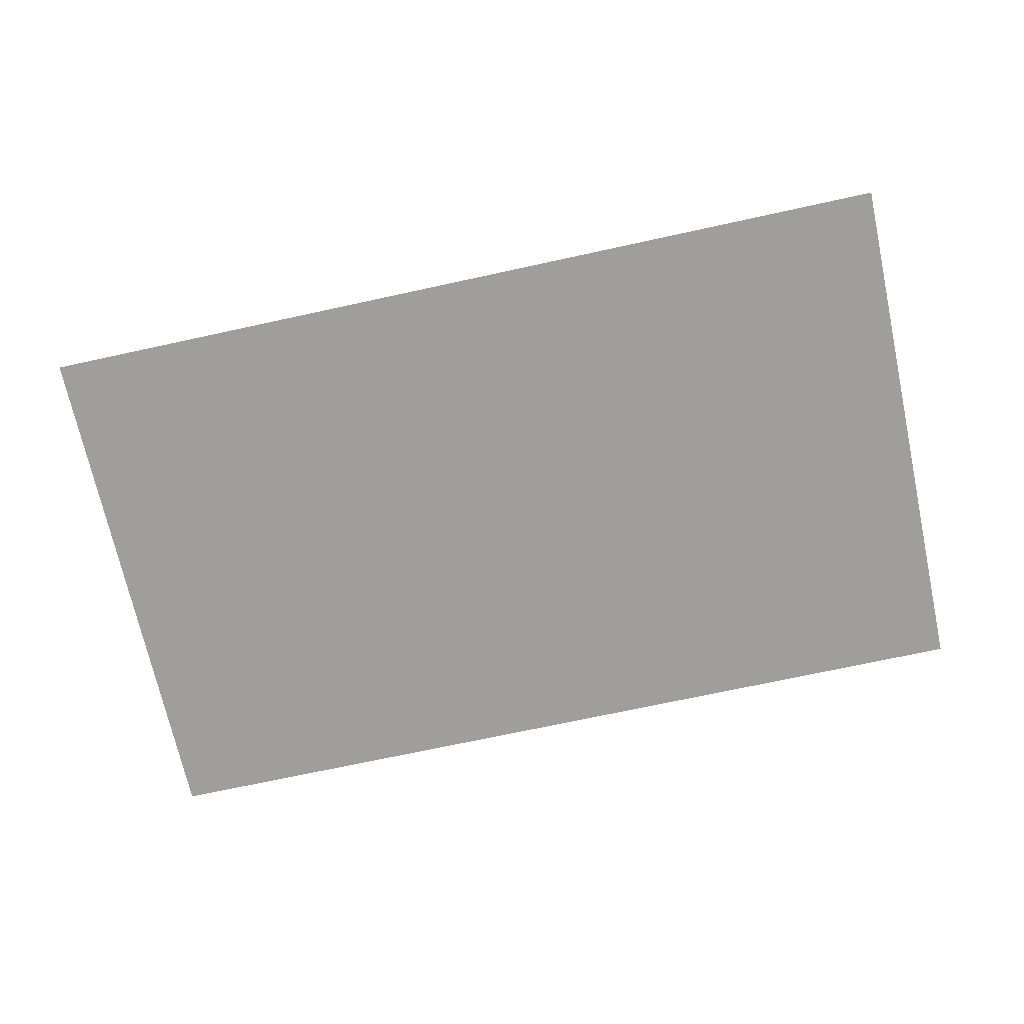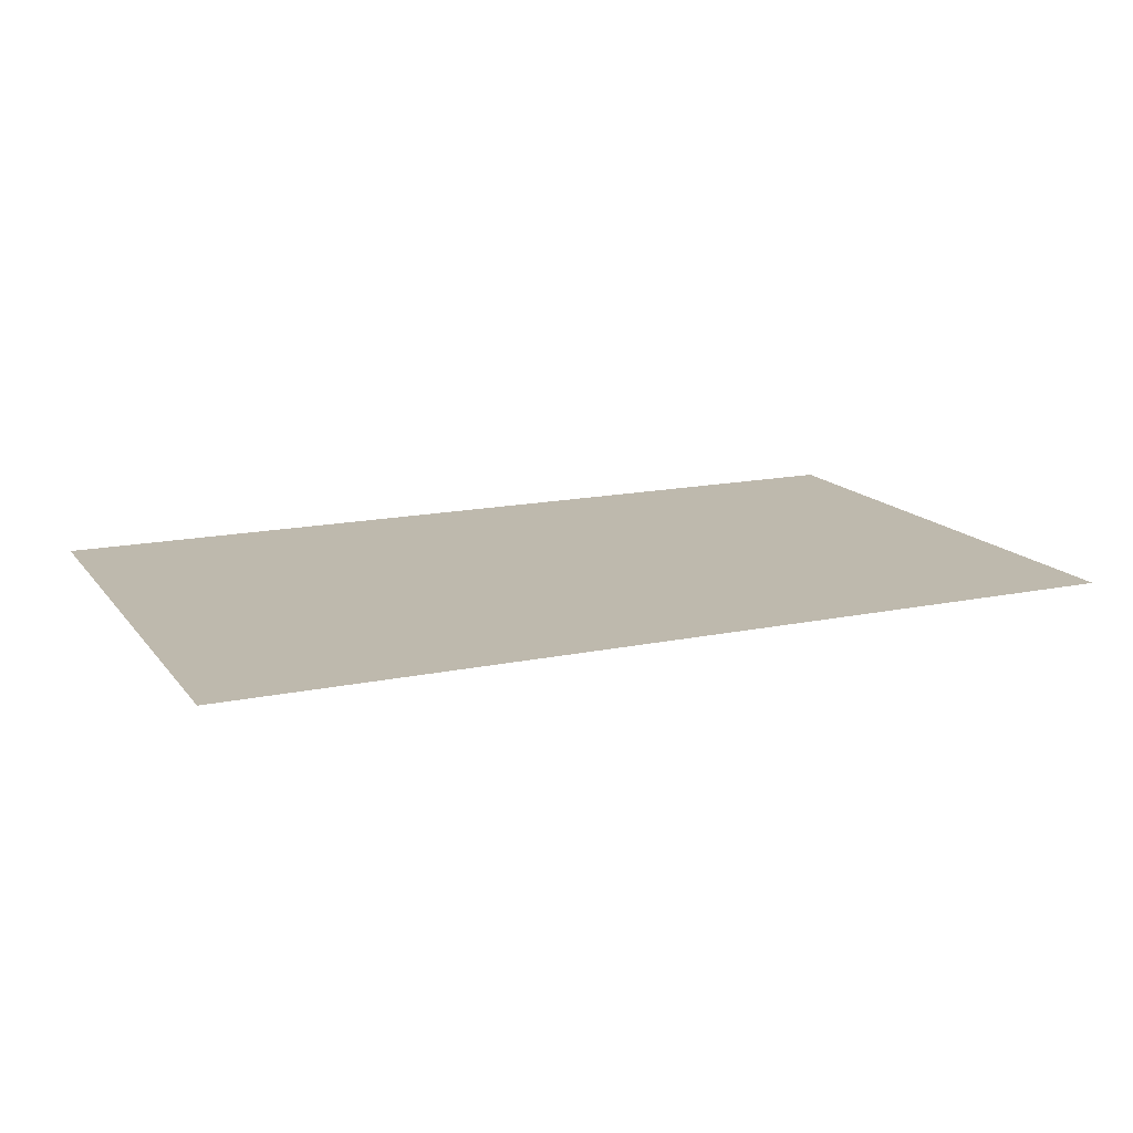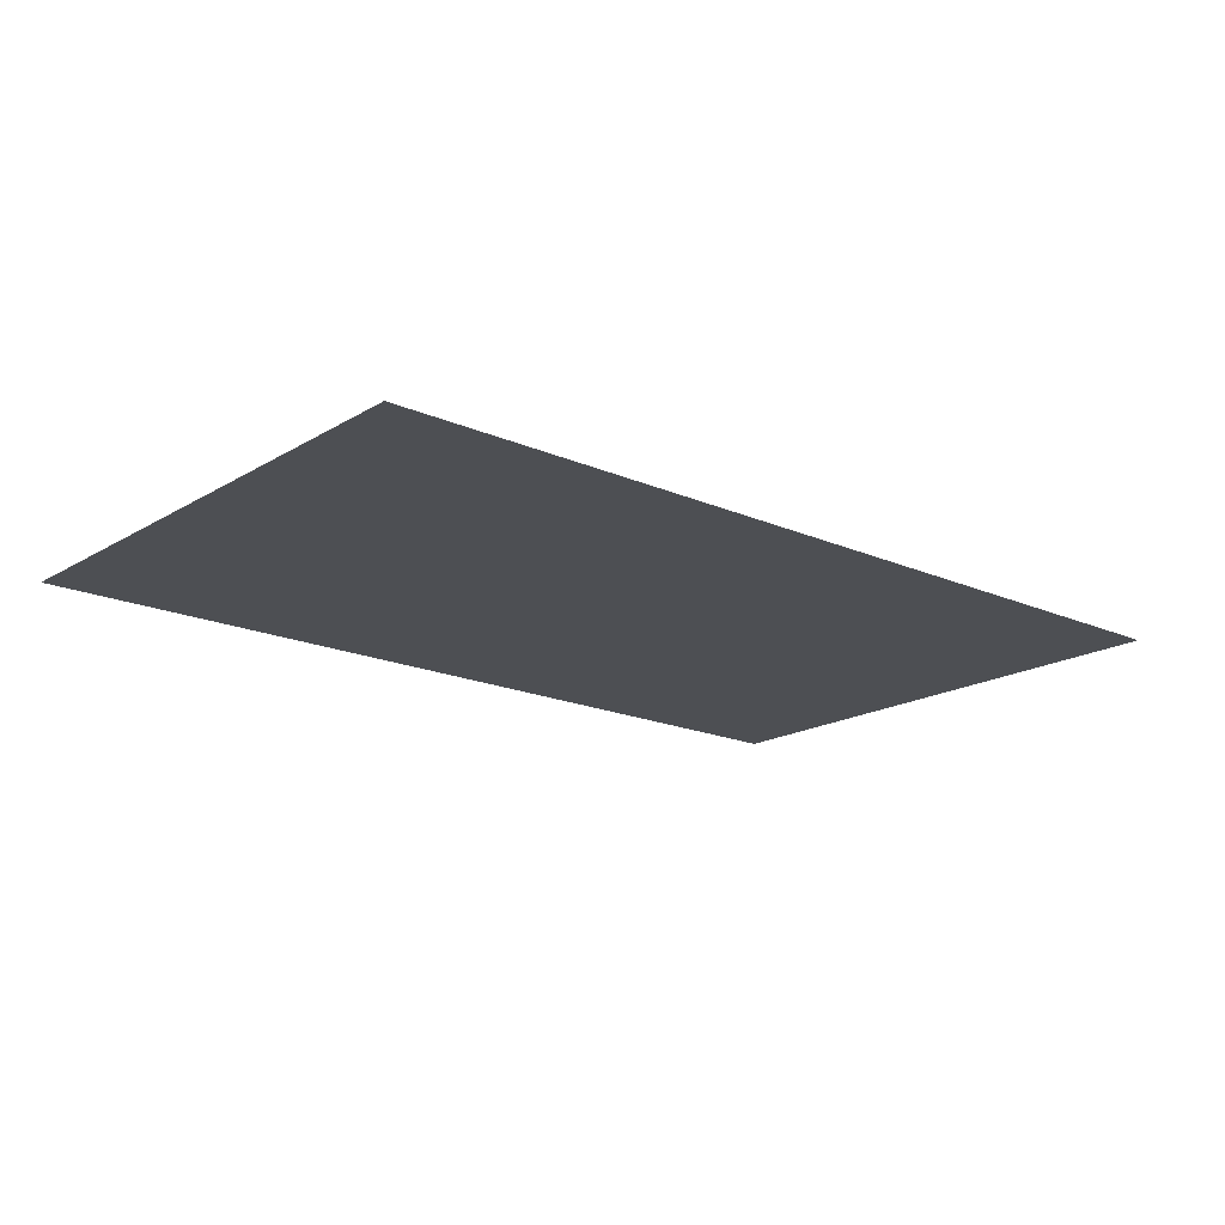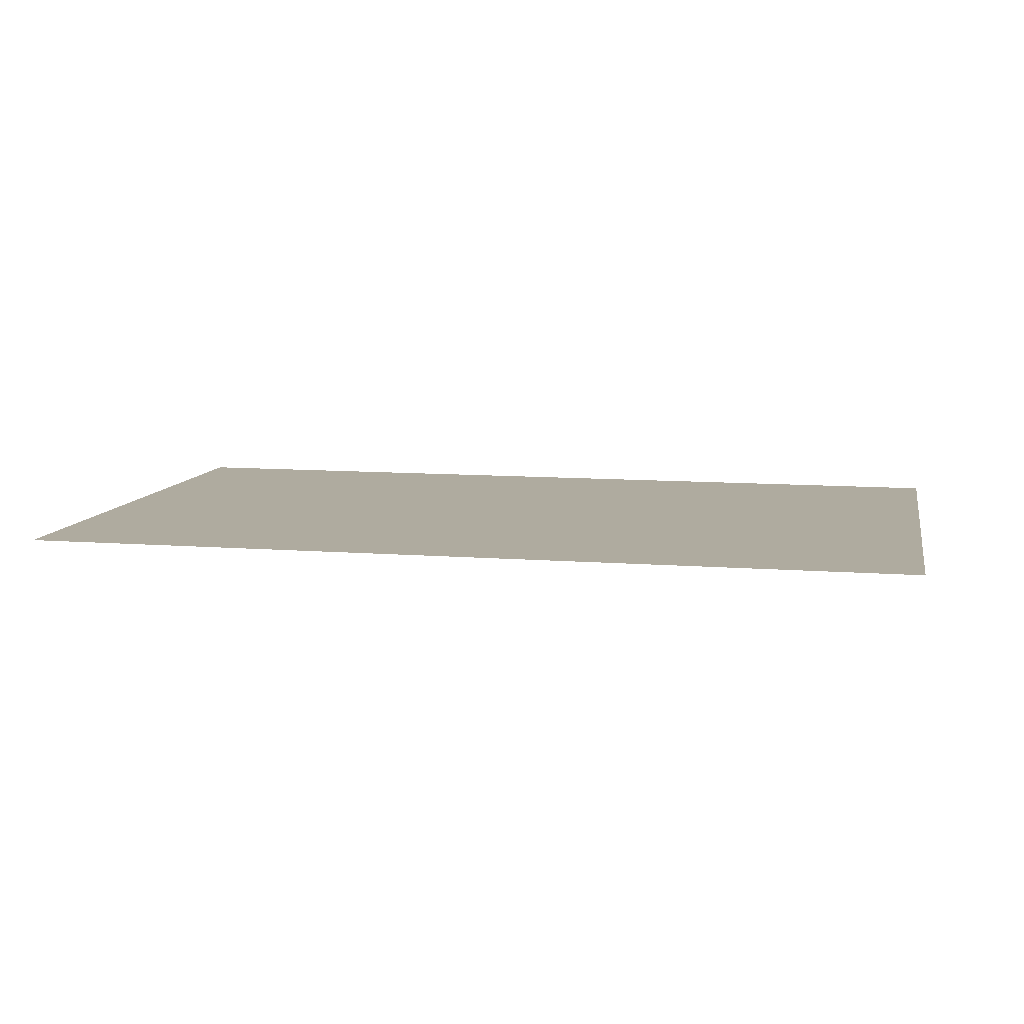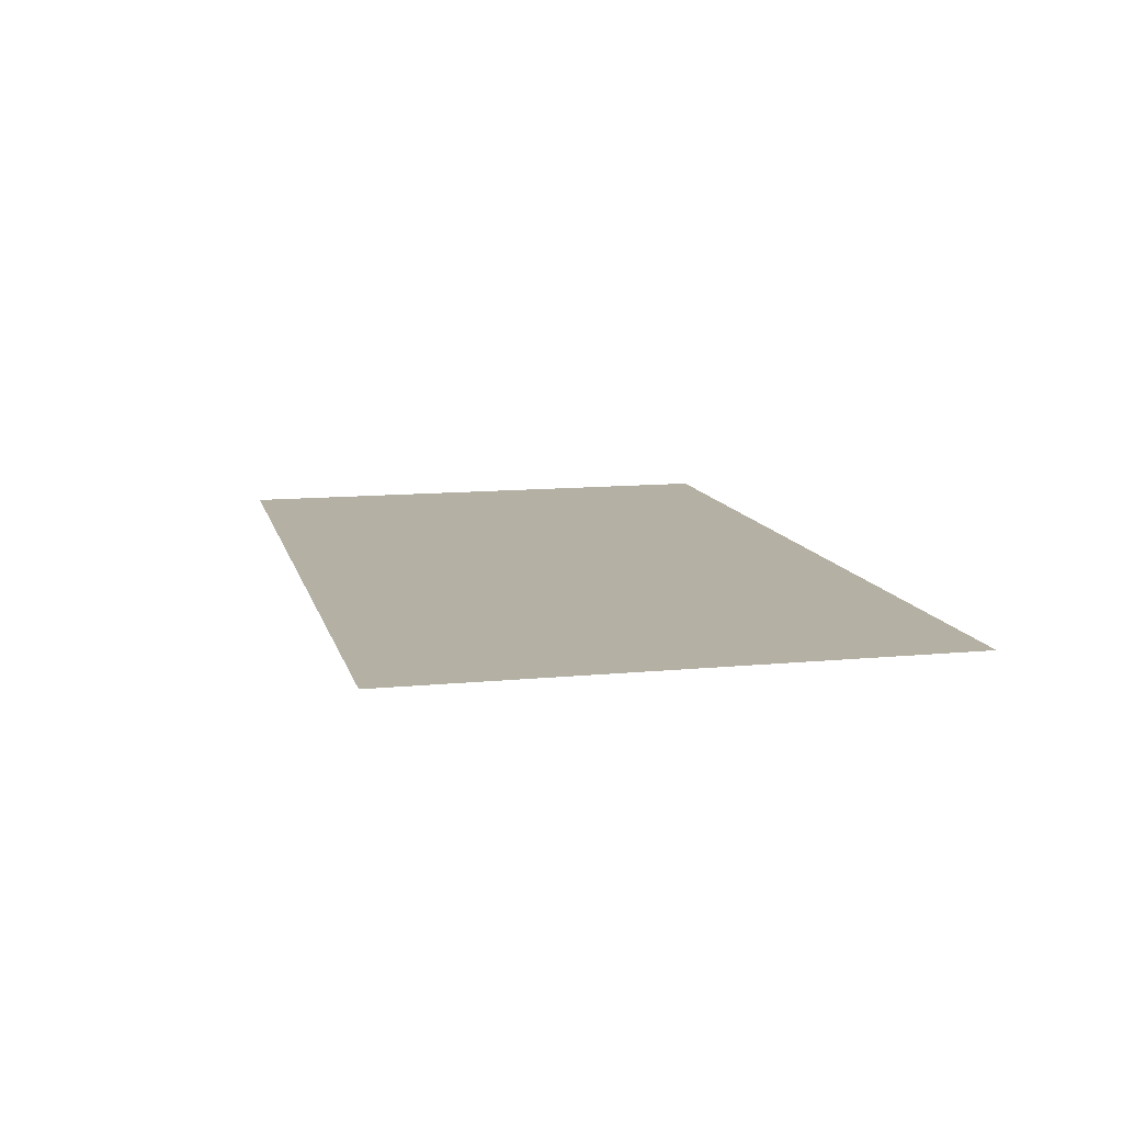
<metadata>
{"format":"obj","ext":"obj","renderer":"f3d","projection":"perspective","resolution":1024,"background":"white","views":[{"elev":-70.9,"azim":12.3,"up":"+Z"},{"elev":15.2,"azim":155.8,"up":"+Z"},{"elev":-17.9,"azim":-40.7,"up":"+Z"},{"elev":9.6,"azim":-168.4,"up":"+Z"},{"elev":11.5,"azim":76.6,"up":"+Z"}]}
</metadata>
<code>
v -139 -87 0
v -140 -87 0
v -140 -86 0
v -139 -86 0
v -138 -87 0
v -139 -87 0
v -139 -86 0
v -138 -86 0
v -137 -87 0
v -138 -87 0
v -138 -86 0
v -137 -86 0
v -136 -87 0
v -137 -87 0
v -137 -86 0
v -136 -86 0
v -135 -87 0
v -136 -87 0
v -136 -86 0
v -135 -86 0
v -139 -88 0
v -140 -88 0
v -140 -87 0
v -139 -87 0
v -138 -88 0
v -139 -88 0
v -139 -87 0
v -138 -87 0
v -137 -88 0
v -138 -88 0
v -138 -87 0
v -137 -87 0
v -136 -88 0
v -137 -88 0
v -137 -87 0
v -136 -87 0
v -135 -88 0
v -136 -88 0
v -136 -87 0
v -135 -87 0
v -139 -89 0
v -140 -89 0
v -140 -88 0
v -139 -88 0
v -138 -89 0
v -139 -89 0
v -139 -88 0
v -138 -88 0
v -137 -89 0
v -138 -89 0
v -138 -88 0
v -137 -88 0
v -136 -89 0
v -137 -89 0
v -137 -88 0
v -136 -88 0
v -135 -89 0
v -136 -89 0
v -136 -88 0
v -135 -88 0
g AstralaProper_mesh_0038
f 1 2 3 4
f 5 6 7 8
f 9 10 11 12
f 13 14 15 16
f 17 18 19 20
f 21 22 23 24
f 25 26 27 28
f 29 30 31 32
f 33 34 35 36
f 37 38 39 40
f 41 42 43 44
f 45 46 47 48
f 49 50 51 52
f 53 54 55 56
f 57 58 59 60

</code>
